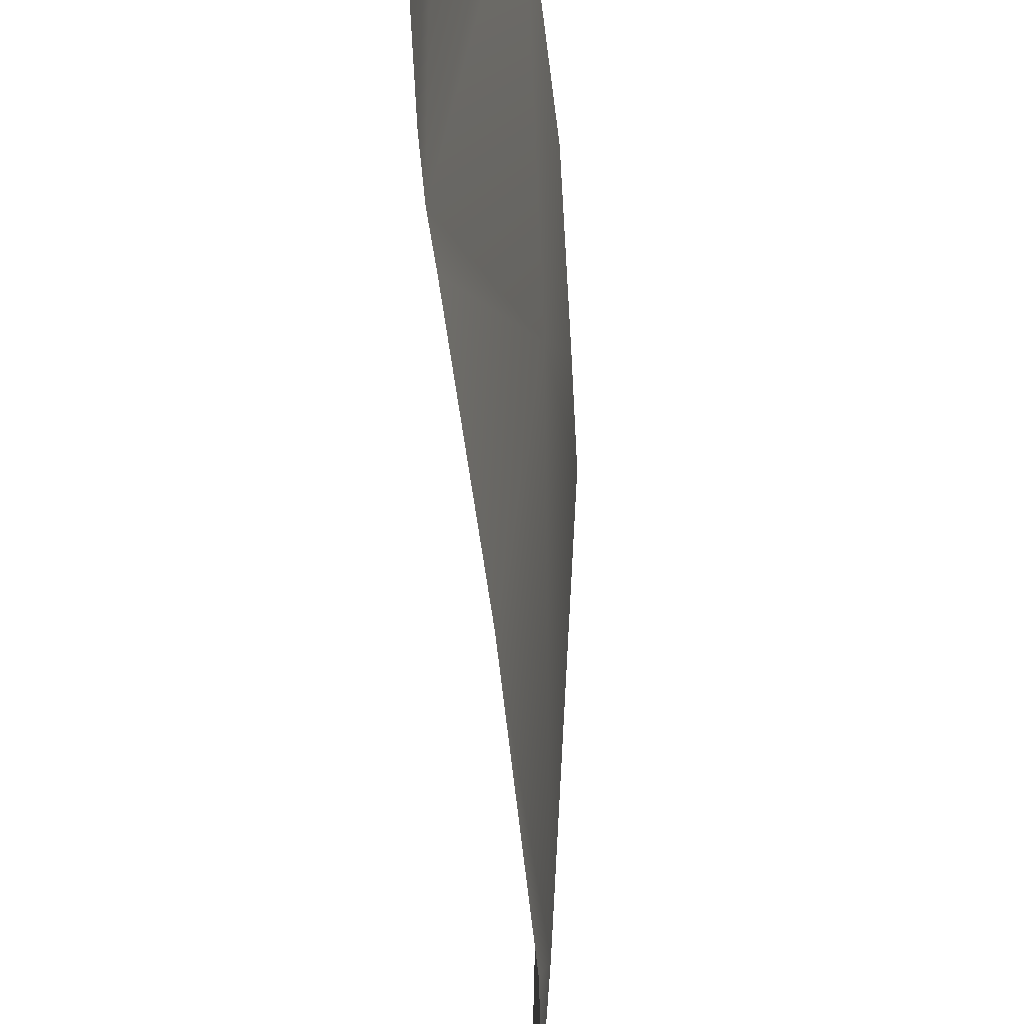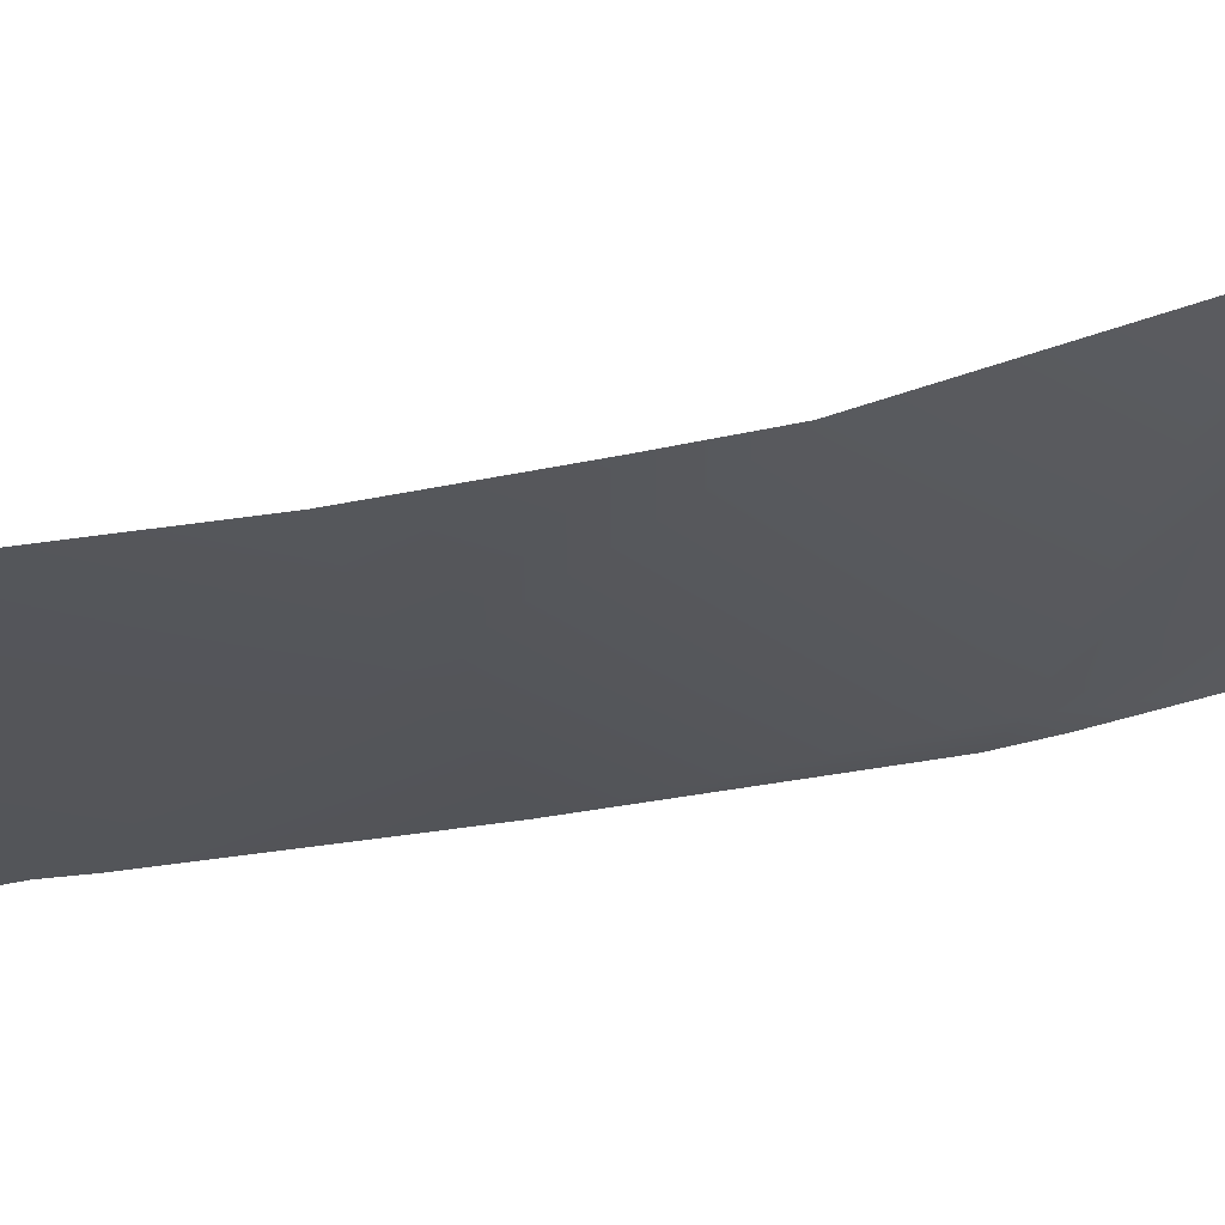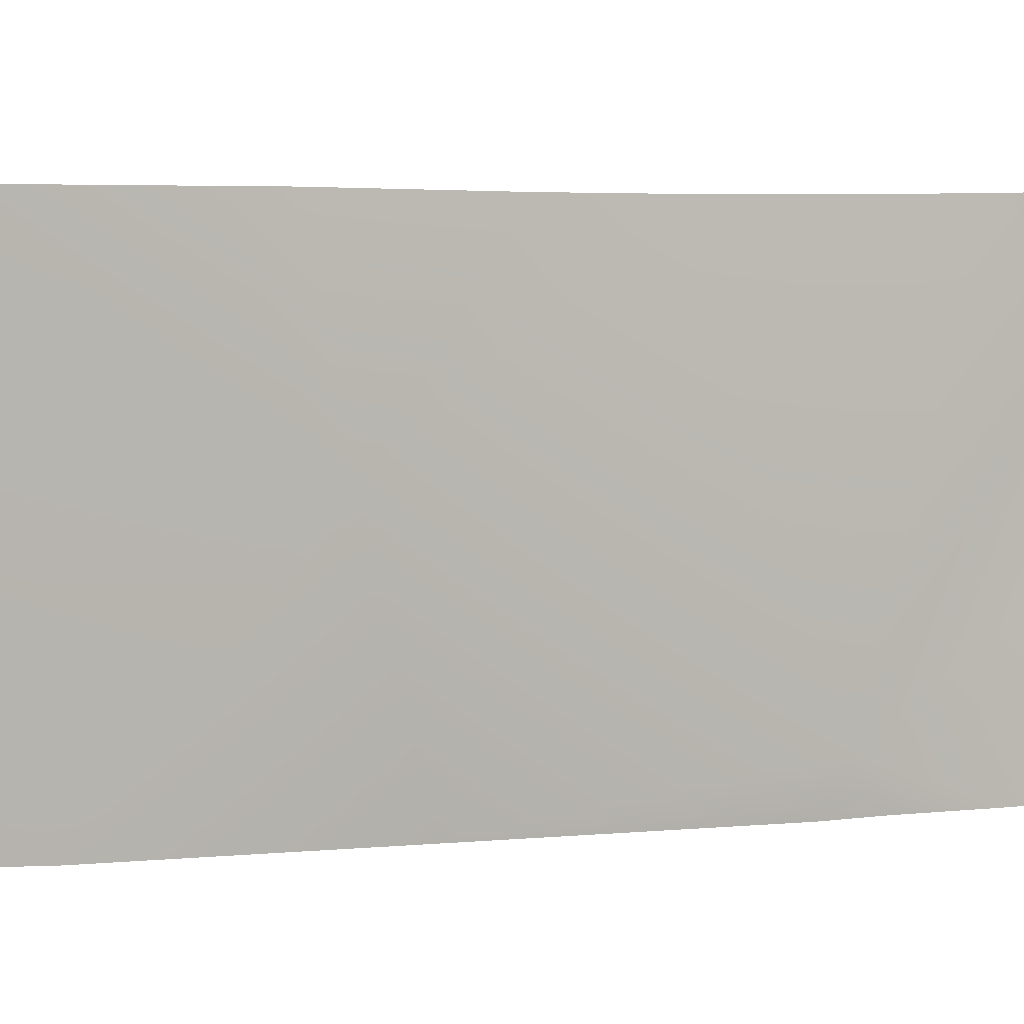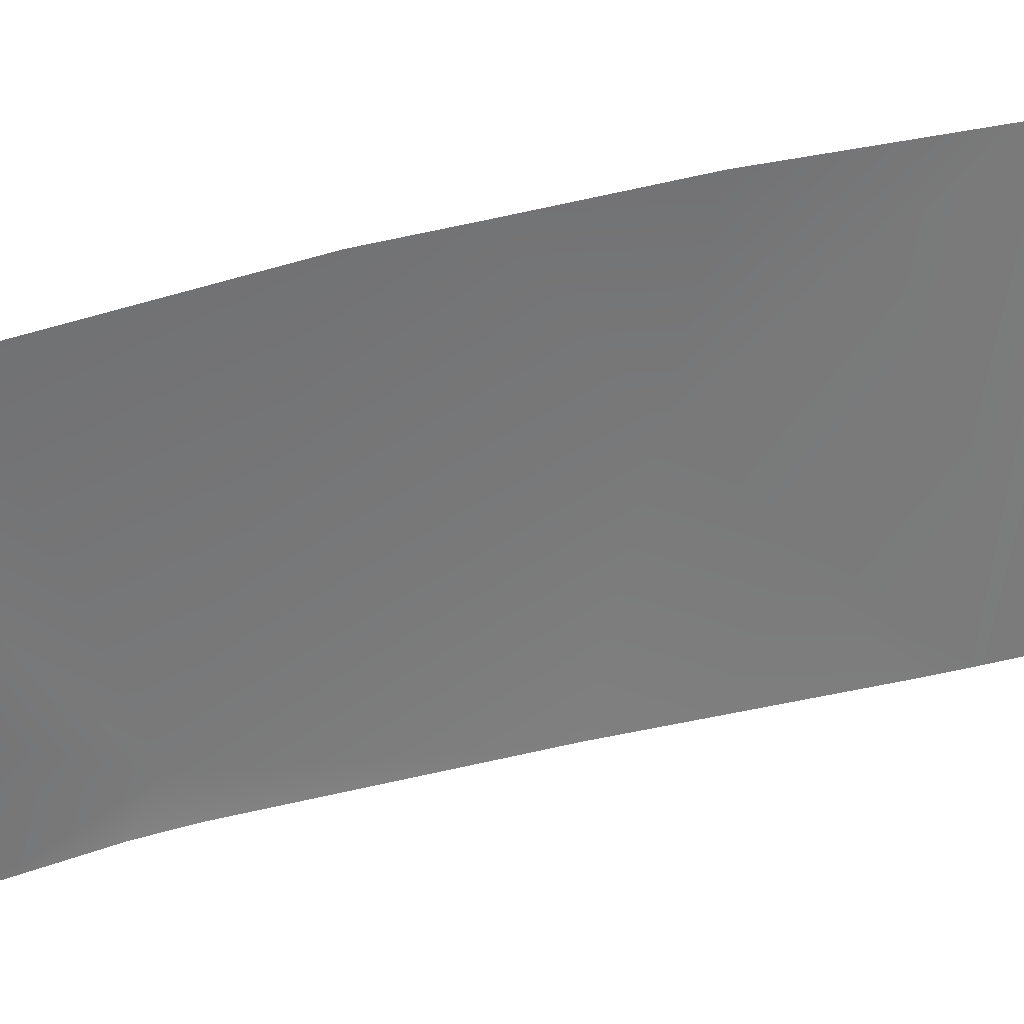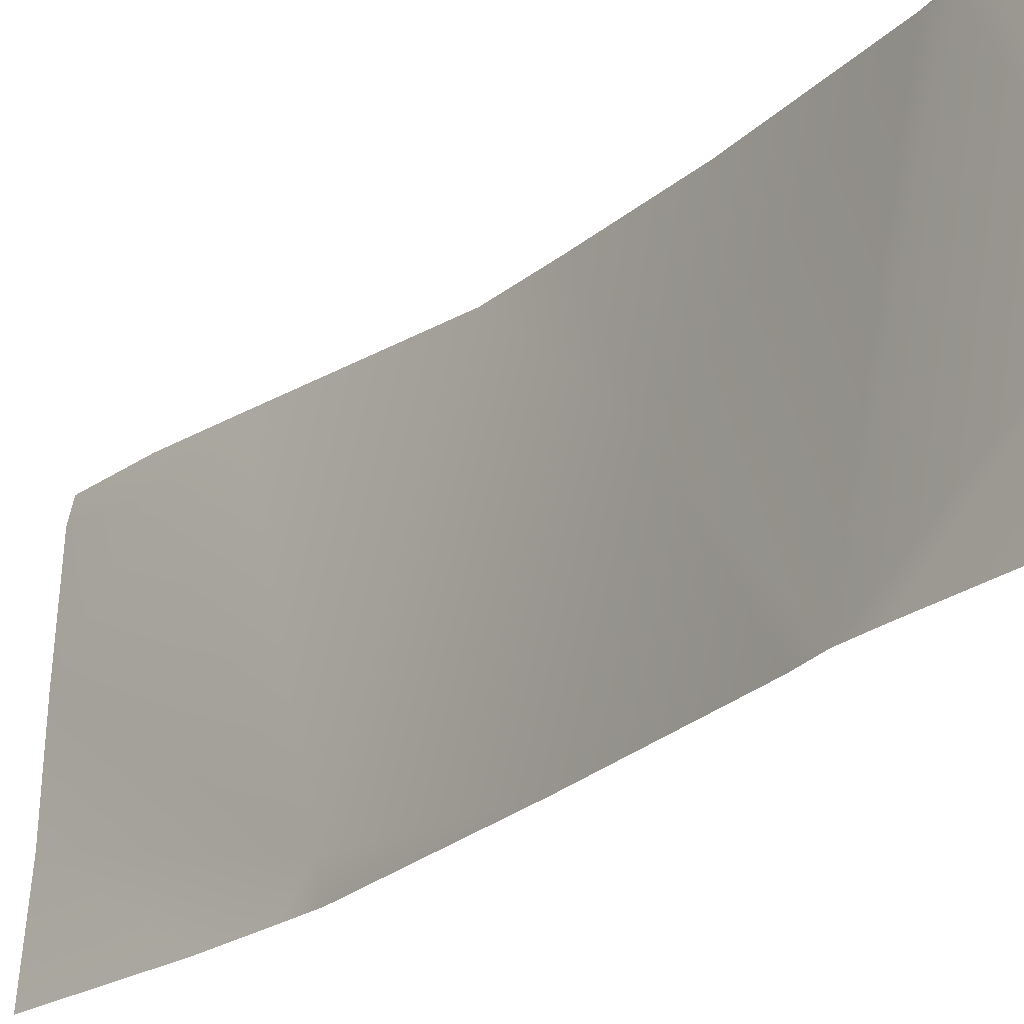
<metadata>
{"format":"obj","ext":"obj","renderer":"f3d","projection":"perspective","resolution":1024,"background":"white","views":[{"elev":-58.2,"azim":-178.5,"up":"+Z"},{"elev":56.4,"azim":-103.1,"up":"+Z"},{"elev":-0.6,"azim":-114.4,"up":"+Z"},{"elev":39.6,"azim":67.0,"up":"+Z"},{"elev":-25.5,"azim":142.1,"up":"+Z"}]}
</metadata>
<code>
v  0.8555 4.606 -0.1132
v  0.8549 4.607 -0.107
v  0.8554 4.599 -0.1129
v  0.8544 4.607 -0.1025
v  0.8533 4.601 -0.0962
v  0.8533 4.6 -0.0961
v  0.8553 4.597 -0.1128
v  0.8531 4.599 -0.0961
v  0.8528 4.588 -0.1033
v  0.8551 4.596 -0.1128
v  0.8541 4.586 -0.1125
v  0.853 4.574 -0.1104
v  0.8533 4.575 -0.1122
v  0.8533 4.573 -0.1121
v  0.852 4.58 -0.0957
v  0.853 4.57 -0.0952
v  0.8535 4.565 -0.0965
v  0.8521 4.584 -0.0958
v  0.8535 4.569 -0.112
v  0.8538 4.561 -0.1014
v  0.8539 4.561 -0.1066
v  0.8542 4.561 -0.1117
v  0.8536 4.607 -0.0964
v  0.8523 4.59 -0.0959
v  0.8533 4.565 -0.0949
v  0.8534 4.561 -0.0947
v  0.8536 4.561 -0.0958
o Safari_Buttonhole
g Safari_Buttonhole
f 1 2 3
f 2 4 5
f 2 5 6
f 2 6 7
f 2 7 3
f 7 6 8
f 7 8 9
f 7 9 10
f 10 9 11
f 11 9 12
f 11 12 13
f 13 12 14
f 12 15 16
f 12 16 17
f 9 18 15
f 9 15 12
f 14 12 19
f 12 17 20
f 12 20 21
f 19 12 21
f 19 21 22
f 4 23 5
f 9 24 18
f 8 24 9
f 16 25 17
f 17 25 26
f 17 26 27
f 17 27 20

</code>
